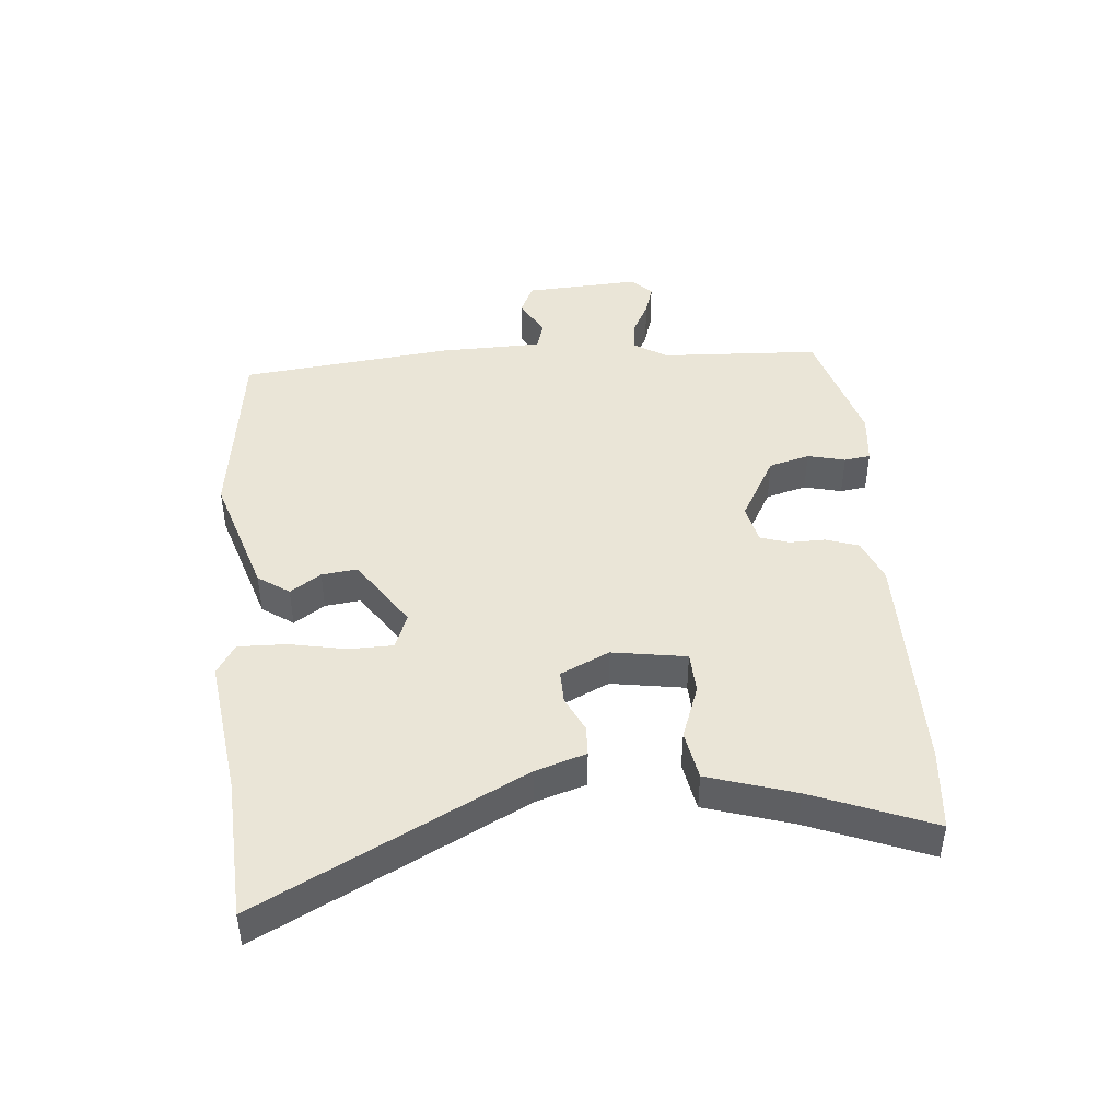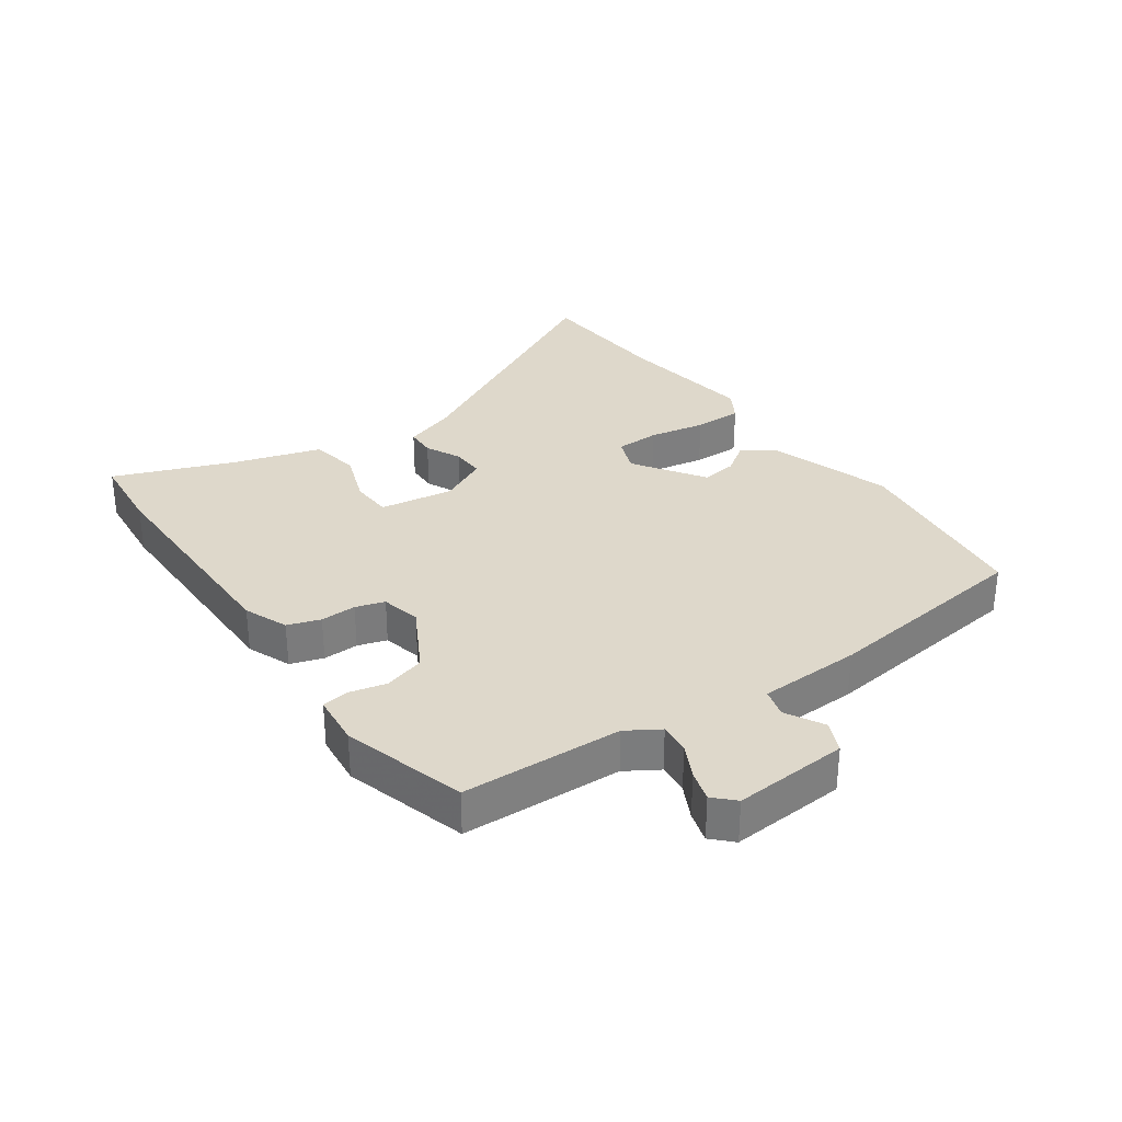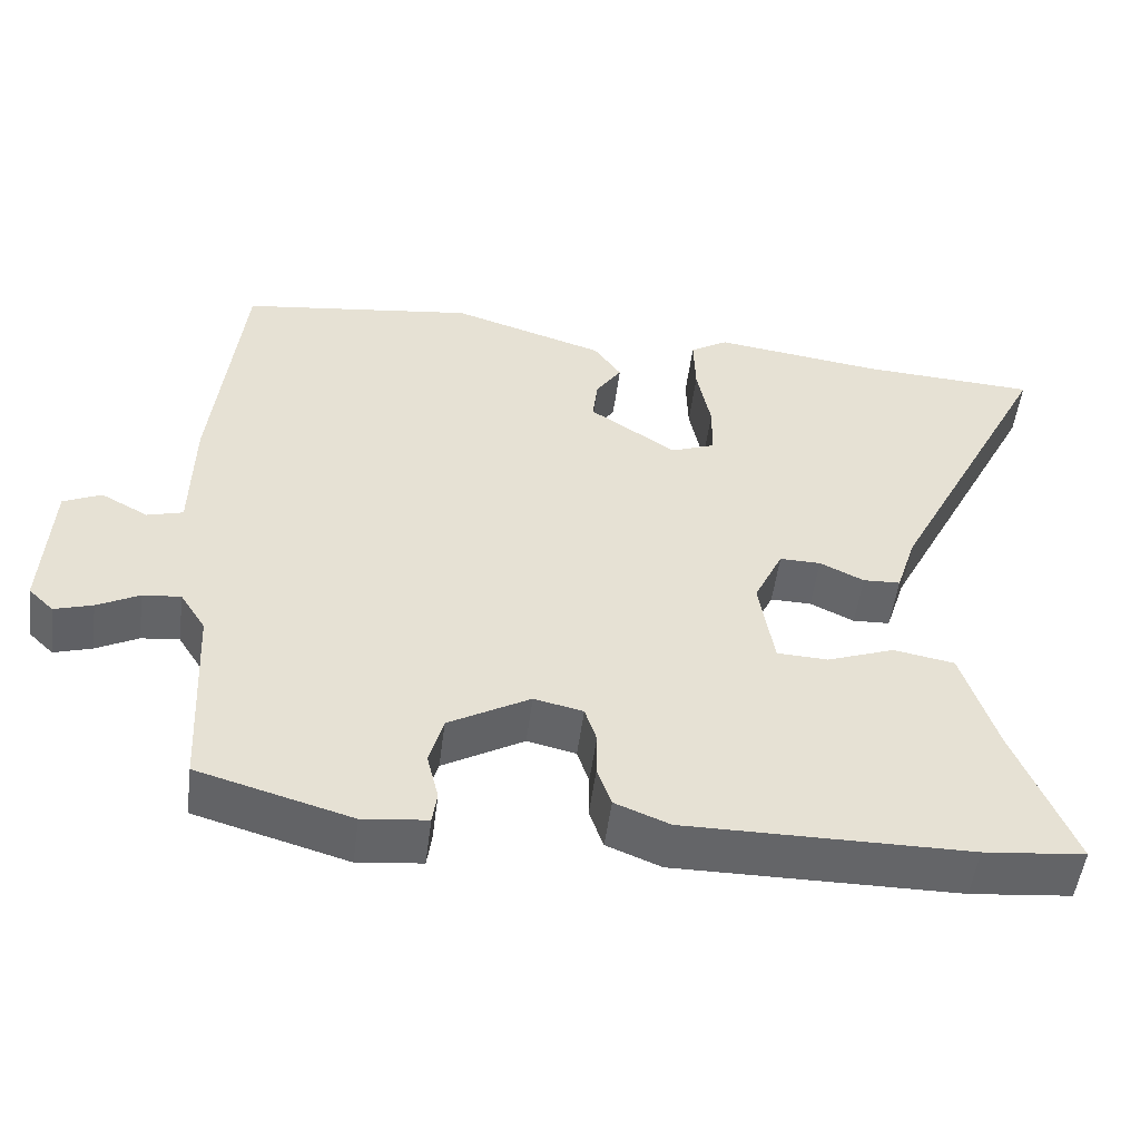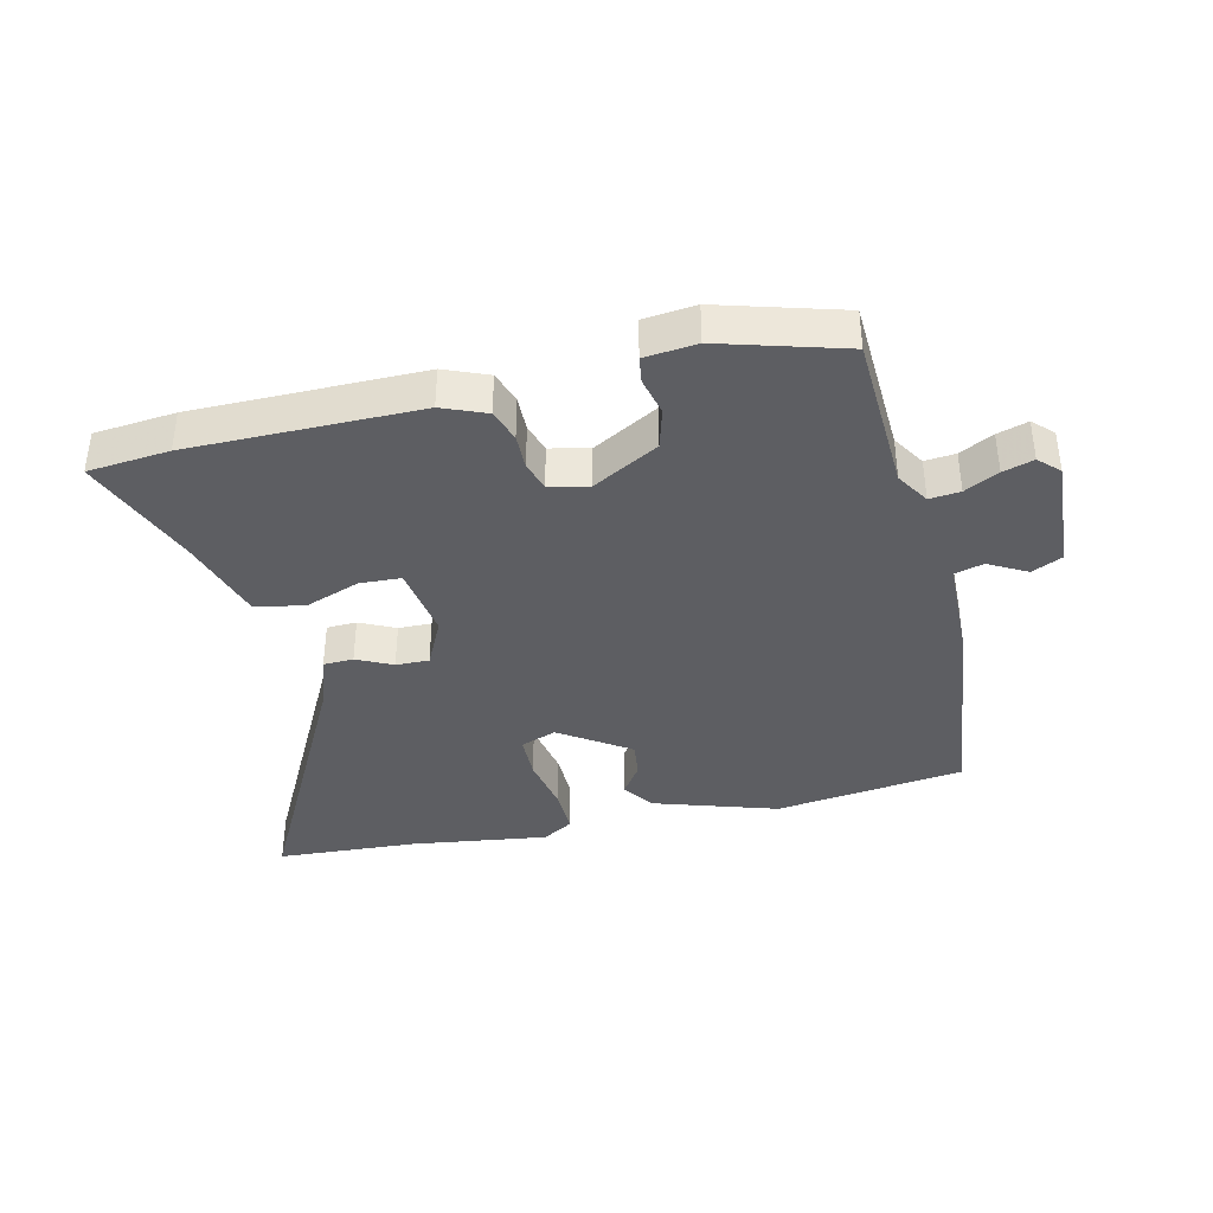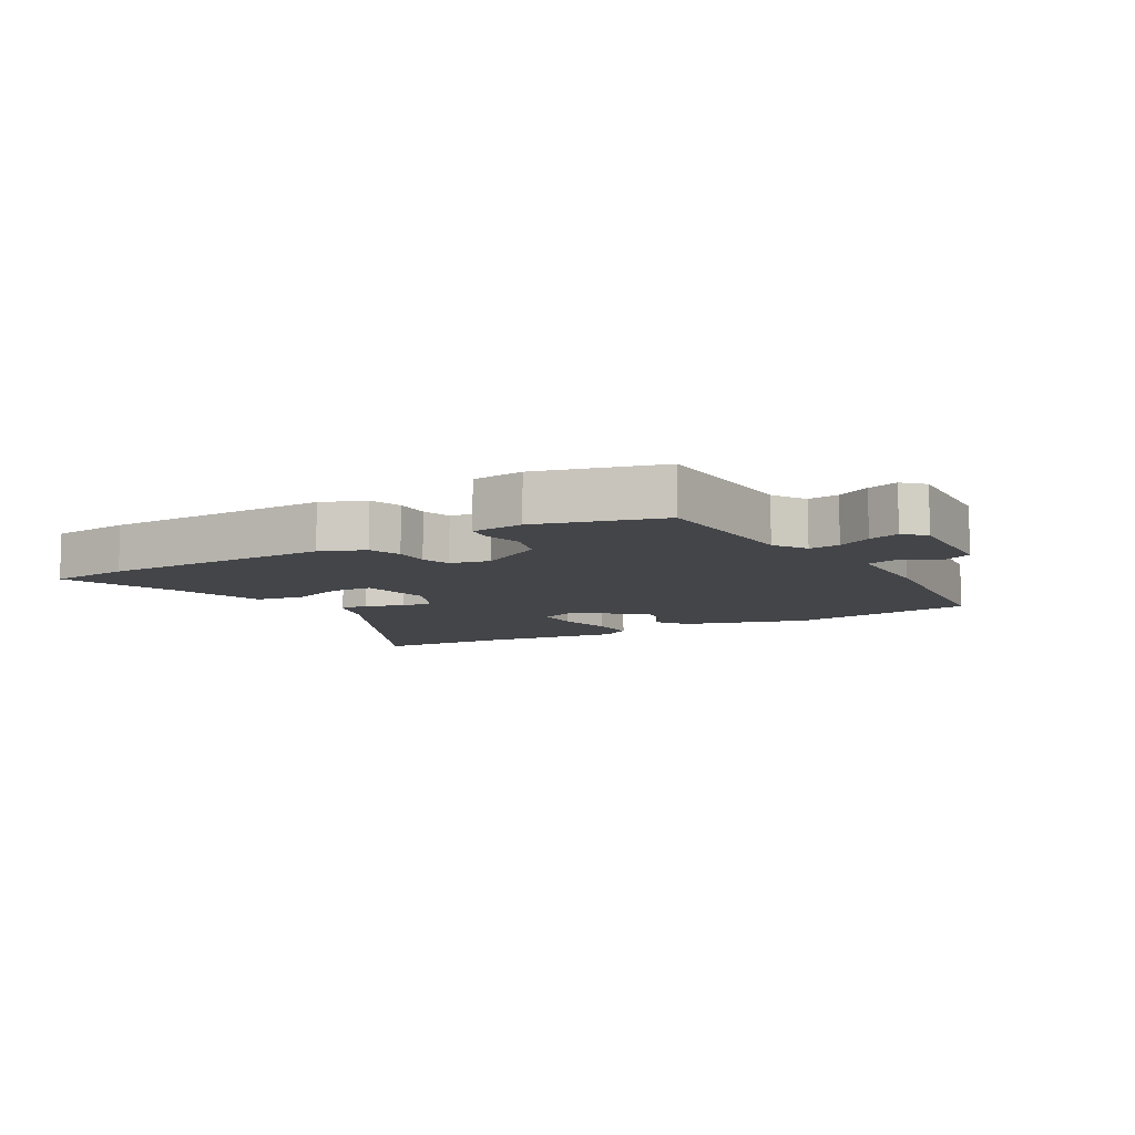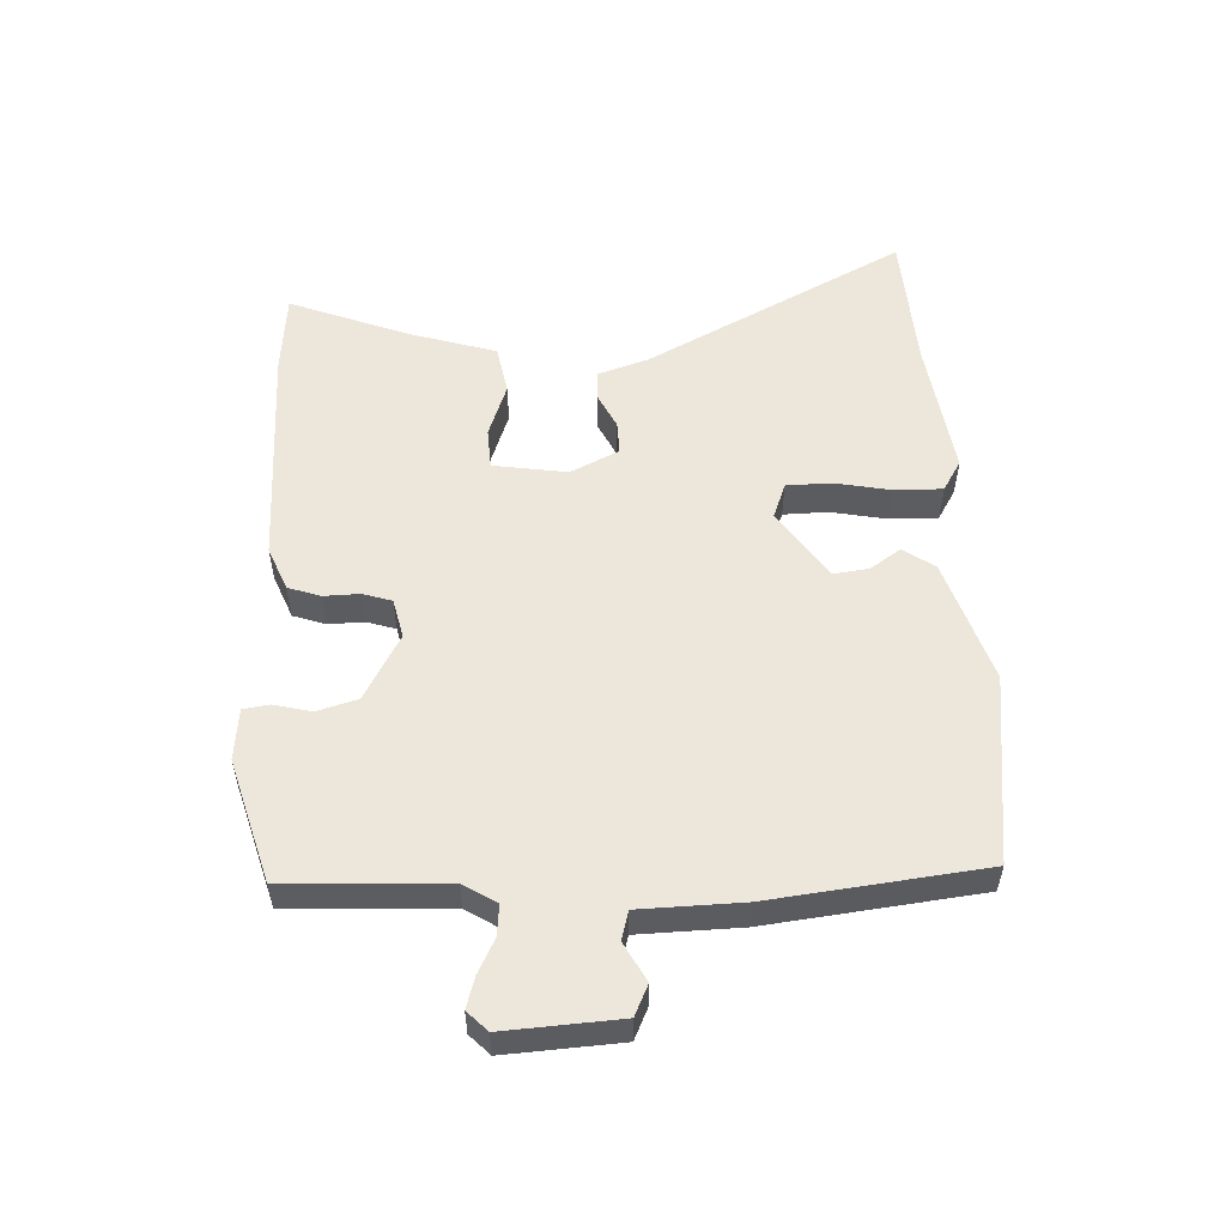
<metadata>
{"format":"obj","ext":"obj","renderer":"f3d","projection":"perspective","resolution":1024,"background":"white","views":[{"elev":44.4,"azim":84.9,"up":"+Y"},{"elev":31.6,"azim":-125.7,"up":"+Y"},{"elev":-51.6,"azim":-7.3,"up":"+Z"},{"elev":-38.4,"azim":-167.1,"up":"+Y"},{"elev":-8.8,"azim":-149.7,"up":"+Y"},{"elev":54.1,"azim":-93.0,"up":"+Y"}]}
</metadata>
<code>
v -0.479 0.07 0.493
v -0.176 0.07 0.534
v 0.022 0.07 0.472
v 0.057 0.07 0.422
v 0.024 0.07 0.373
v 0.017 0.07 0.316
v 0.129 0.07 0.242
v 0.186 0.07 0.264
v 0.187 0.07 0.335
v 0.169 0.07 0.425
v 0.167 0.07 0.502
v 0.216 0.07 0.532
v 0.436 0.07 0.503
v 0.663 0.07 0.491
v 0.45 0.07 0.075
v 0.424 0.07 -0.006
v 0.376 0.07 -0.008
v 0.319 0.07 0.019
v 0.266 0.07 0.02
v 0.229 0.07 -0.058
v 0.248 0.07 -0.176
v 0.314 0.07 -0.179
v 0.401 0.07 -0.147
v 0.48 0.07 -0.161
v 0.524 0.07 -0.3
v 0.6 0.07 -0.49
v 0.47 0.07 -0.503
v 0.104 0.07 -0.505
v 0.034 0.07 -0.477
v 0.016 0.07 -0.425
v 0.017 0.07 -0.368
v 0.002 0.07 -0.322
v -0.061 0.07 -0.308
v -0.166 0.07 -0.367
v -0.184 0.07 -0.432
v -0.169 0.07 -0.492
v -0.175 0.07 -0.534
v -0.258 0.07 -0.543
v -0.455 0.07 -0.487
v -0.468 0.07 -0.232
v -0.501 0.07 -0.18
v -0.55 0.07 -0.185
v -0.604 0.07 -0.213
v -0.653 0.07 -0.228
v -0.685 0.07 -0.197
v -0.675 0.07 -0.013
v -0.626 0.07 0.01
v -0.565 0.07 -0.023
v -0.519 0.07 -0.01
v -0.516 0.07 0.153
v -0.479 0 0.493
v -0.176 0 0.534
v 0.022 0 0.472
v 0.057 0 0.422
v 0.024 0 0.373
v 0.017 0 0.316
v 0.129 0 0.242
v 0.186 0 0.264
v 0.187 0 0.335
v 0.169 0 0.425
v 0.167 0 0.502
v 0.216 0 0.532
v 0.436 0 0.503
v 0.663 0 0.491
v 0.45 0 0.075
v 0.424 0 -0.006
v 0.376 0 -0.008
v 0.319 0 0.019
v 0.266 0 0.02
v 0.229 0 -0.058
v 0.248 0 -0.176
v 0.314 0 -0.179
v 0.401 0 -0.147
v 0.48 0 -0.161
v 0.524 0 -0.3
v 0.6 0 -0.49
v 0.47 0 -0.503
v 0.104 0 -0.505
v 0.034 0 -0.477
v 0.016 0 -0.425
v 0.017 0 -0.368
v 0.002 0 -0.322
v -0.061 0 -0.308
v -0.166 0 -0.367
v -0.184 0 -0.432
v -0.169 0 -0.492
v -0.175 0 -0.534
v -0.258 0 -0.543
v -0.455 0 -0.487
v -0.468 0 -0.232
v -0.501 0 -0.18
v -0.55 0 -0.185
v -0.604 0 -0.213
v -0.653 0 -0.228
v -0.685 0 -0.197
v -0.675 0 -0.013
v -0.626 0 0.01
v -0.565 0 -0.023
v -0.519 0 -0.01
v -0.516 0 0.153
f 49 50 1 2
f 45 46 47 48
f 45 48 49
f 42 43 44 45
f 41 42 45 49
f 40 41 49 2
f 35 36 37 38
f 34 35 38 39
f 33 34 39 40
f 28 29 30 31
f 28 31 32
f 25 26 27 28
f 25 28 32
f 22 23 24 25
f 21 22 25 32
f 20 21 32 33
f 15 16 17 18
f 13 14 15 18
f 13 18 19
f 9 10 11 12
f 8 9 12 13
f 2 3 4 5
f 2 5 6
f 40 2 6
f 33 40 6 7
f 20 33 7 8
f 8 13 19 20
f 52 51 100 99
f 98 97 96 95
f 99 98 95
f 95 94 93 92
f 99 95 92 91
f 52 99 91 90
f 88 87 86 85
f 89 88 85 84
f 90 89 84 83
f 81 80 79 78
f 82 81 78
f 78 77 76 75
f 82 78 75
f 75 74 73 72
f 82 75 72 71
f 83 82 71 70
f 68 67 66 65
f 68 65 64 63
f 69 68 63
f 62 61 60 59
f 63 62 59 58
f 55 54 53 52
f 56 55 52
f 56 52 90
f 57 56 90 83
f 58 57 83 70
f 70 69 63 58
f 1 51 52 2
f 2 52 53 3
f 3 53 54 4
f 4 54 55 5
f 5 55 56 6
f 6 56 57 7
f 7 57 58 8
f 8 58 59 9
f 9 59 60 10
f 10 60 61 11
f 11 61 62 12
f 12 62 63 13
f 13 63 64 14
f 14 64 65 15
f 15 65 66 16
f 16 66 67 17
f 17 67 68 18
f 18 68 69 19
f 19 69 70 20
f 20 70 71 21
f 21 71 72 22
f 22 72 73 23
f 23 73 74 24
f 24 74 75 25
f 25 75 76 26
f 26 76 77 27
f 27 77 78 28
f 28 78 79 29
f 29 79 80 30
f 30 80 81 31
f 31 81 82 32
f 32 82 83 33
f 33 83 84 34
f 34 84 85 35
f 35 85 86 36
f 36 86 87 37
f 37 87 88 38
f 38 88 89 39
f 39 89 90 40
f 40 90 91 41
f 41 91 92 42
f 42 92 93 43
f 43 93 94 44
f 44 94 95 45
f 45 95 96 46
f 46 96 97 47
f 47 97 98 48
f 48 98 99 49
f 49 99 100 50
f 50 100 51 1

</code>
